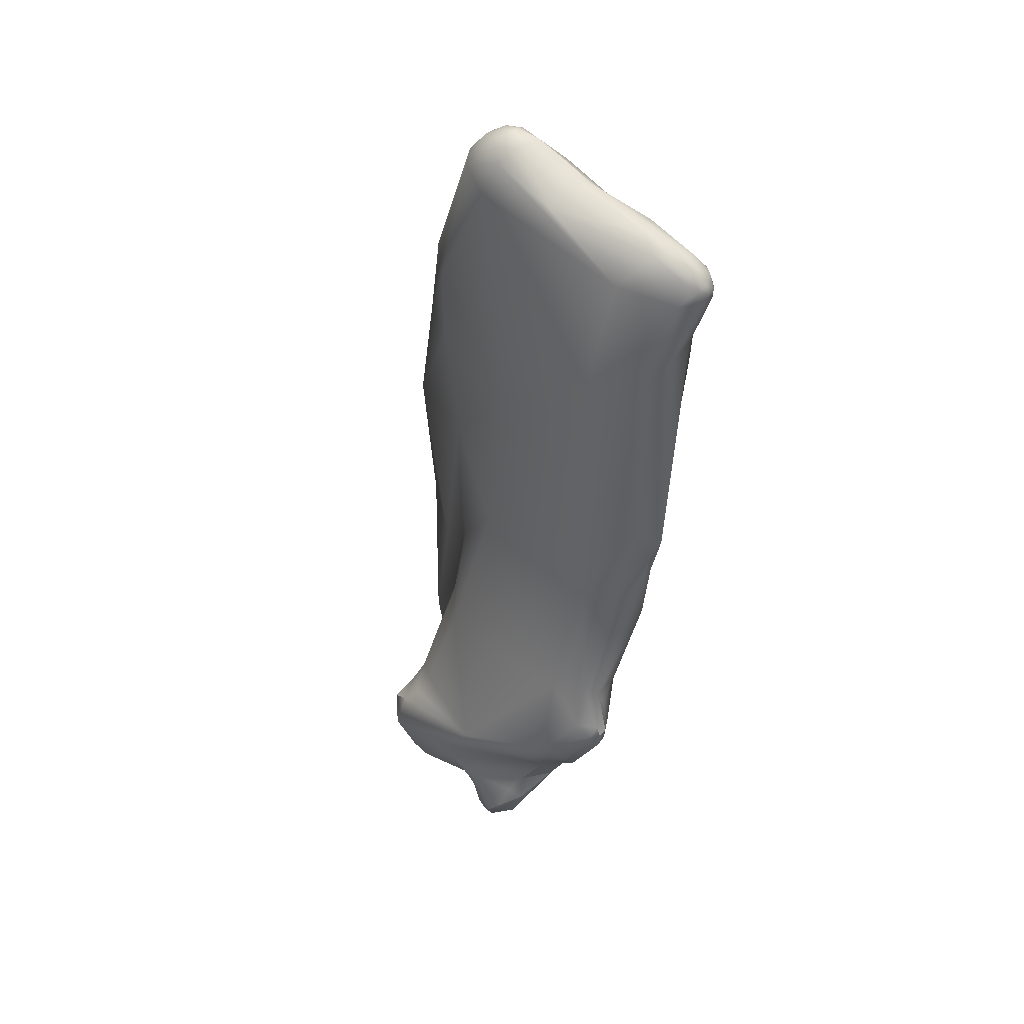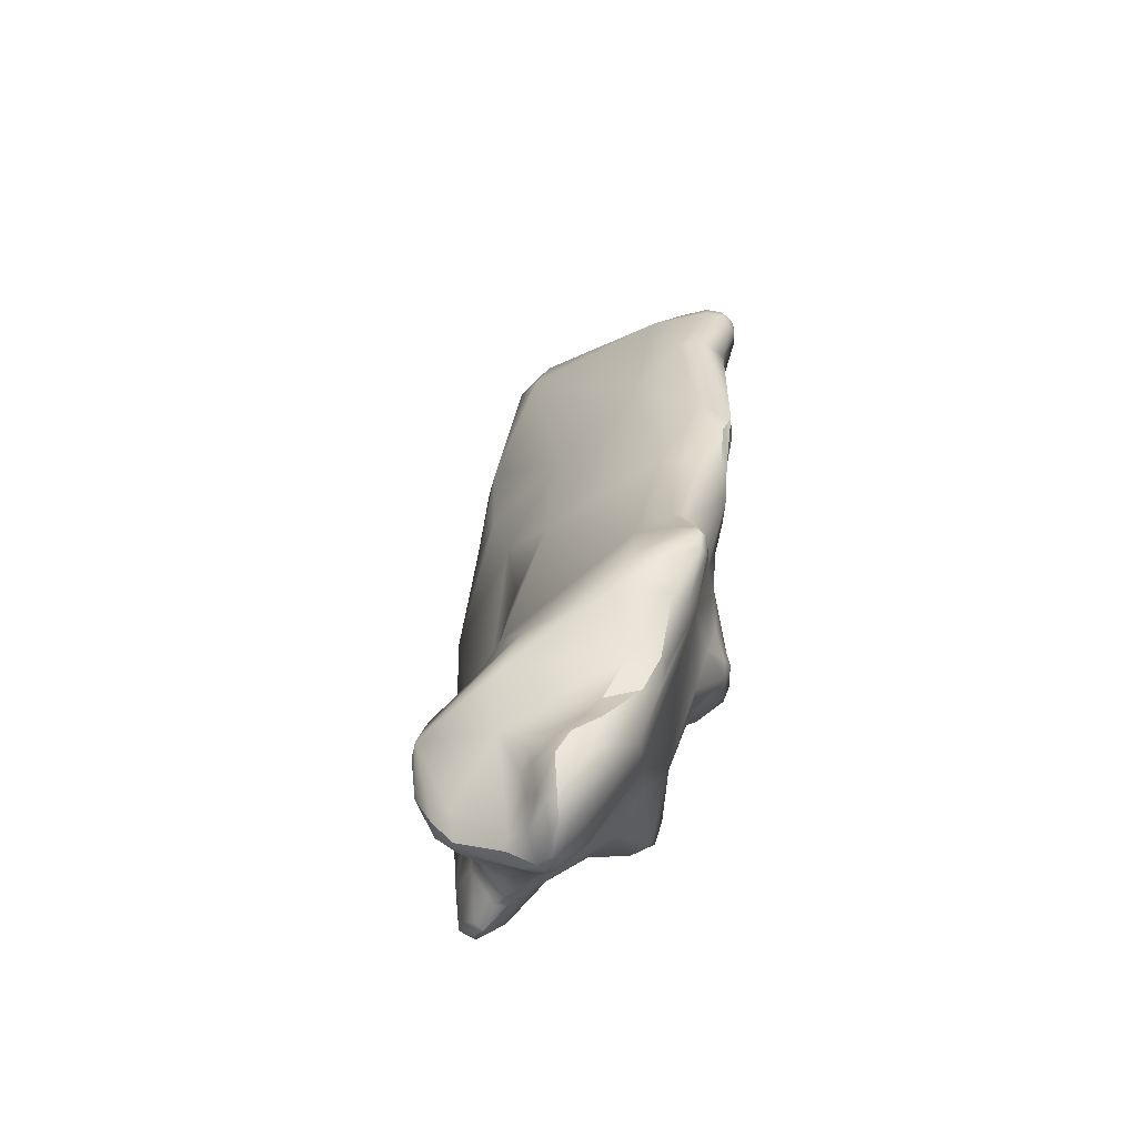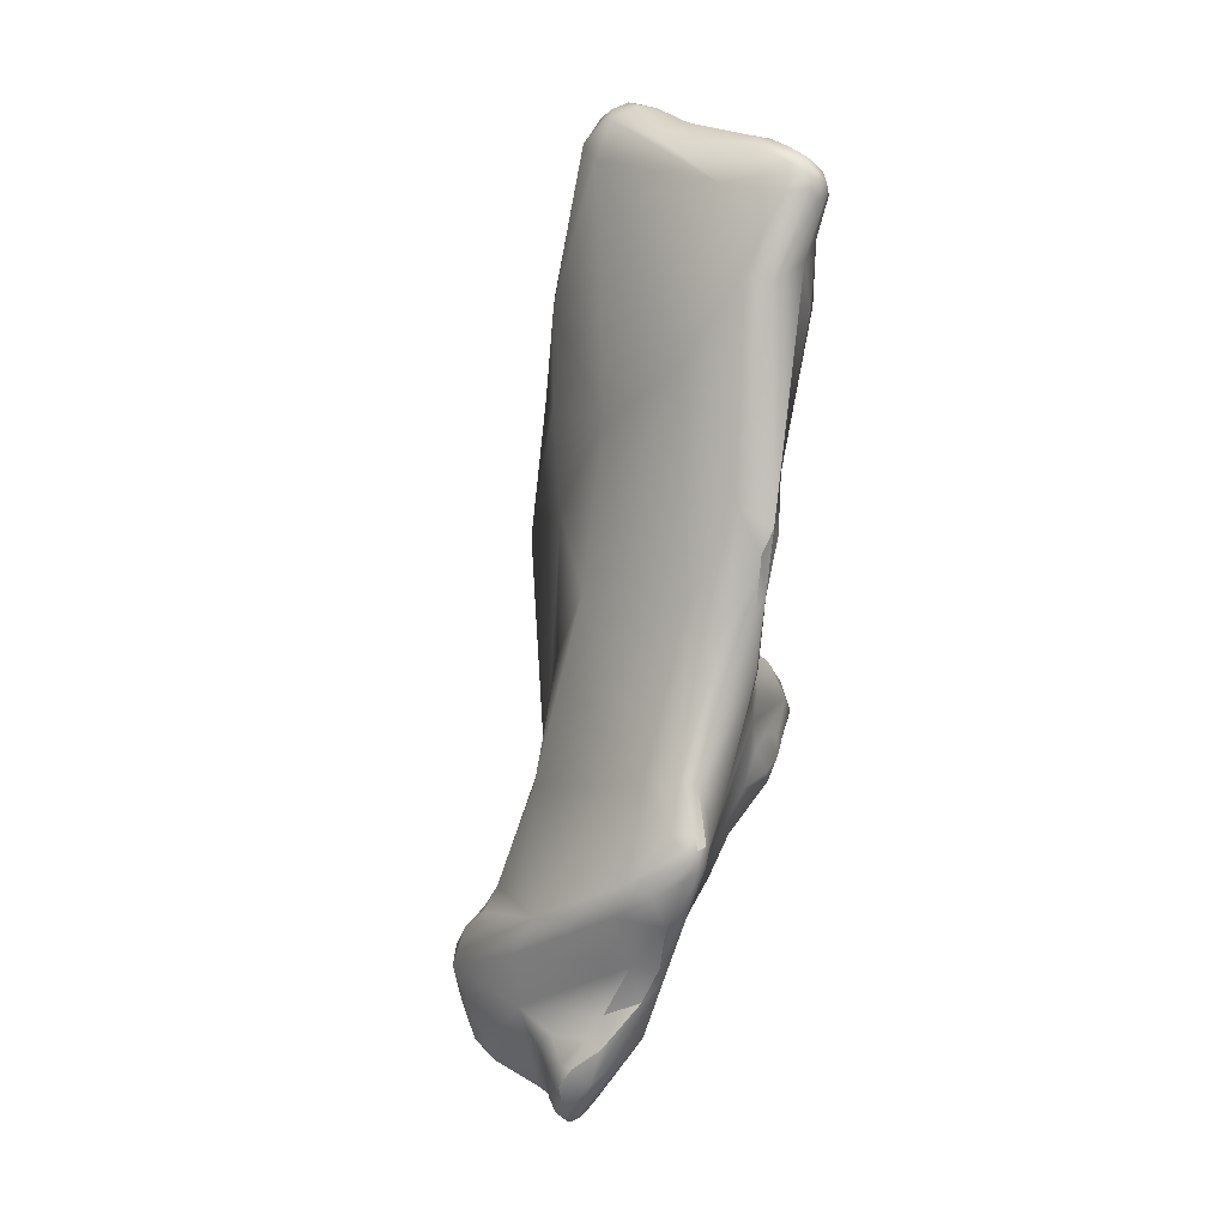
<metadata>
{"format":"obj","ext":"obj","renderer":"f3d","projection":"perspective","resolution":1024,"background":"white","views":[{"elev":55.7,"azim":143.5,"up":"+Z"},{"elev":-46.2,"azim":137.9,"up":"+Z"},{"elev":16.0,"azim":150.7,"up":"+Z"}]}
</metadata>
<code>
v 8.877 -163.5 1511
v 8.222 -163.3 1513
v 7.488 -162.8 1518
v 8.932 -162.2 1520
v 8.409 -160.3 1509
v 8.758 -161.3 1509
v 9.057 -160.7 1508
v 8.999 -159.7 1508
v 7.992 -159.4 1510
v 8.299 -161.6 1512
v 8.44 -161.2 1510
v 8.339 -159.3 1510
v 8.5 -160.4 1511
v 8.67 -160.6 1511
v 7.92 -161 1513
v 8.64 -160.6 1512
v 8.018 -161 1516
v 8.063 -160.5 1515
v 8.241 -159.9 1516
v 8.509 -159.7 1514
v 8.429 -160.1 1523
v 8.976 -159.8 1526
v 8.383 -159.3 1504
v 8.361 -158.6 1504
v 8.648 -158 1504
v 8.881 -159.1 1504
v 8.952 -158.2 1504
v 8.388 -158.6 1505
v 7.319 -157.5 1509
v 7.692 -157.2 1508
v 7.802 -158.9 1509
v 8.671 -158.2 1508
v 7.745 -158.2 1510
v 8.509 -158.6 1516
v 8.013 -157.9 1523
v 8.293 -158 1522
v 8.805 -158 1526
v 7.443 -156.2 1509
v 7.554 -155.9 1509
v 8.219 -155.2 1509
v 8.462 -155.3 1508
v 8.763 -154.7 1509
v 8.844 -154.6 1508
v 7.347 -156.7 1510
v 8.052 -155.4 1510
v 8.59 -155.6 1511
v 8.77 -156.3 1511
v 7.763 -155.4 1521
v 7.433 -156.2 1522
v 7.421 -155.6 1521
v 7.388 -155.6 1522
v 7.558 -155.2 1521
v 7.687 -156.5 1522
v 7.864 -154.6 1523
v 7.839 -155.7 1525
v 7.706 -155 1524
v 8.219 -154.7 1526
v 8.499 -156.4 1526
v 8.798 -155.7 1526
v 8.8 -154.7 1526
v 8.269 -154.3 1521
v 8.798 -153.8 1523
v 7.815 -154.5 1525
v 7.85 -154.1 1525
v 8.074 -154.1 1525
v 8.23 -153.7 1525
v 8.202 -153.7 1525
v 8.493 -154.1 1526
v 8.565 -153.6 1525
v 8.501 -153.6 1525
v 8.494 -153.7 1525
v 8.808 -154.1 1526
v 8.844 -153.6 1525
v 8.809 -153.7 1525
v 10.53 -164.1 1506
v 11.17 -164.5 1506
v 11.23 -164.5 1508
v 9.124 -164 1511
v 9.497 -164.2 1510
v 9.751 -164.1 1511
v 10.07 -164.7 1510
v 9.193 -164 1512
v 9.403 -164.7 1515
v 10.67 -164.6 1516
v 9.444 -164 1518
v 11.14 -164 1518
v 11.43 -161.8 1501
v 10.91 -162.5 1502
v 9.772 -163.1 1507
v 10.53 -163.5 1521
v 9.355 -162.2 1521
v 9.444 -162.5 1525
v 10.01 -162.2 1526
v 9.691 -162 1526
v 10.34 -162.7 1525
v 10.89 -162.3 1525
v 10.01 -161.6 1526
v 10.57 -161.9 1526
v 9.398 -160 1504
v 10.05 -159.7 1503
v 10.08 -161.7 1504
v 10.35 -160.7 1503
v 9.123 -159.7 1507
v 9.514 -160.9 1506
v 9.493 -160.6 1505
v 9.272 -159.9 1508
v 9.379 -159.7 1511
v 9.064 -159.4 1514
v 9.495 -159.7 1512
v 9.373 -159.5 1513
v 9.095 -160.5 1520
v 9.234 -161.5 1526
v 9.643 -161.2 1526
v 9.693 -160.3 1527
v 10.01 -161 1527
v 10.32 -161.3 1527
v 10.31 -161 1527
v 10.31 -160.3 1527
v 10.89 -161.6 1526
v 10.87 -161 1527
v 11.15 -160.5 1526
v 10.55 -158.1 1503
v 9.096 -158.3 1506
v 9.273 -157.6 1506
v 9.336 -157.6 1506
v 9.12 -158.3 1507
v 9.697 -158.7 1514
v 9.999 -158.9 1513
v 10.06 -158.8 1513
v 10.23 -158.3 1512
v 10.83 -157.5 1513
v 11.33 -157.1 1513
v 9.098 -159 1514
v 9.144 -157.4 1516
v 10.85 -158 1514
v 10.74 -158.4 1526
v 9.382 -159.2 1526
v 9.336 -158.3 1526
v 9.713 -158.9 1526
v 10.3 -156 1504
v 11.18 -156.1 1503
v 9.308 -155.4 1507
v 10.05 -155.1 1506
v 10.58 -154.5 1506
v 9.171 -156.8 1507
v 9.185 -154.5 1508
v 9.728 -156.9 1512
v 9.738 -154.7 1511
v 10.23 -155.6 1512
v 11.13 -156.6 1513
v 11.39 -156.4 1513
v 11.44 -156.4 1513
v 11.2 -155 1513
v 11.37 -155.1 1513
v 11.33 -154.9 1513
v 11.25 -154.6 1513
v 9.868 -156.5 1516
v 10.28 -156.9 1516
v 10.34 -155.9 1516
v 11.22 -156.6 1515
v 9.504 -157 1517
v 9.704 -156.2 1517
v 10.61 -154.4 1522
v 9.168 -155.8 1526
v 9.421 -155.1 1526
v 10.48 -155.5 1525
v 9.426 -154.3 1508
v 9.384 -154.4 1509
v 9.904 -154.1 1509
v 10.3 -154.1 1508
v 9.925 -154.1 1511
v 10.25 -153.8 1510
v 10.38 -153.8 1511
v 10.71 -153.2 1511
v 10.44 -154.1 1512
v 10.59 -153.5 1512
v 10.88 -154.1 1513
v 10.8 -153.5 1513
v 10.86 -152.6 1512
v 10.74 -152.6 1513
v 10.9 -152.2 1514
v 11.3 -152 1512
v 11.31 -152.1 1514
v 10.46 -152.3 1516
v 10.69 -153 1514
v 10.29 -153.2 1516
v 10.1 -152.8 1517
v 9.968 -153.6 1522
v 9.15 -154.1 1526
v 9.441 -153.8 1525
v 10.9 -151.9 1516
v 11.23 -152 1515
v 11.62 -164.2 1506
v 11.54 -164.2 1512
v 11.73 -163.2 1502
v 11.84 -162.7 1501
v 12.41 -162.8 1501
v 13.36 -161.8 1502
v 12.31 -163.6 1513
v 11.88 -163.4 1518
v 12.44 -161.8 1518
v 11.7 -163.1 1521
v 12.29 -162.1 1521
v 12.99 -160.9 1500
v 12.64 -161 1500
v 12.55 -159.4 1501
v 12.95 -161.3 1500
v 13.01 -159.9 1500
v 13.01 -159.4 1500
v 13.28 -161.6 1500
v 13.31 -160.9 1500
v 13.31 -160.1 1500
v 13.31 -159.6 1500
v 13.64 -160.1 1500
v 13.6 -159.8 1500
v 12.86 -161.6 1507
v 13.02 -160.3 1515
v 11.49 -161.6 1526
v 11.65 -160.6 1525
v 13.66 -157.7 1500
v 13.24 -157.6 1500
v 13.34 -159.1 1500
v 13.62 -158.3 1500
v 13.72 -159.3 1508
v 12.64 -158.3 1518
v 13.89 -155.5 1499
v 12.18 -155.1 1503
v 11.74 -155.4 1520
v 12.56 -152.4 1506
v 12.3 -152.1 1508
v 12.15 -152.3 1513
v 12.86 -153.3 1514
v 11.72 -152.4 1517
v 12.68 -151.7 1509
v 13.26 -151.4 1508
v 13.26 -151.1 1508
v 13.44 -151.5 1509
v 13.57 -150.9 1507
v 13.6 -150.8 1508
v 13.92 -160.4 1501
v 14.01 -160.3 1502
v 13.97 -159.8 1501
v 14.26 -159.8 1501
v 14.54 -159.7 1503
v 14.26 -157.7 1499
v 13.92 -159.2 1500
v 14.23 -158.6 1500
v 14.85 -158.8 1500
v 15.03 -159.2 1501
v 15.8 -158.9 1500
v 15.72 -159.1 1502
v 15.63 -159.1 1503
v 14.61 -158.7 1508
v 15.3 -157.8 1507
v 13.93 -158.8 1511
v 13.81 -157.5 1513
v 14.78 -156.6 1498
v 14.73 -155.9 1498
v 15.11 -155.9 1498
v 15.08 -155.3 1498
v 15.03 -154.7 1498
v 15.47 -156.5 1498
v 15.45 -155.9 1498
v 15.42 -155.2 1498
v 15.99 -156.5 1498
v 16.16 -156.2 1499
v 16.02 -155.5 1499
v 15.97 -154.8 1498
v 15.62 -154.4 1498
v 15.99 -154.4 1498
v 15.93 -153.9 1499
v 14.24 -153.2 1501
v 15.46 -153.3 1502
v 15.93 -153.5 1501
v 15.69 -153 1501
v 15.94 -153.2 1500
v 13.9 -152.6 1503
v 13.85 -152.4 1504
v 14.21 -152.3 1504
v 14.57 -152.7 1502
v 14.93 -152.6 1504
v 15.7 -152.3 1505
v 14.45 -152.9 1509
v 13.88 -151.5 1505
v 14.52 -151.4 1505
v 14.98 -151.4 1506
v 15.46 -152 1506
v 13.83 -151.9 1509
v 13.9 -151 1508
v 13.93 -150.8 1507
v 14.2 -150.8 1507
v 13.91 -150.8 1508
v 14.4 -151.4 1508
v 14.23 -150.9 1508
v 16.38 -158 1499
v 16.87 -158.3 1500
v 16.82 -157.6 1499
v 17.29 -158 1500
v 17.18 -157.3 1500
v 17.42 -158.6 1501
v 16.18 -158.7 1504
v 16.48 -157.9 1504
v 16.59 -158.8 1503
v 16.77 -158.3 1504
v 16.97 -157.9 1504
v 17.38 -158.9 1502
v 17.43 -158.2 1503
v 17.93 -158.1 1502
v 16.36 -155.3 1499
v 16.49 -154.7 1499
v 16.51 -155.3 1500
v 16.6 -155 1501
v 16.45 -154.6 1501
v 16.59 -154.8 1500
v 16.93 -155.8 1502
v 17.21 -155.4 1503
v 16.88 -154.9 1505
v 16.43 -154.4 1499
v 16.35 -154.1 1499
v 16.54 -153.9 1500
v 16.4 -153.5 1500
v 16.63 -153.8 1500
v 7.488 -162.8 1518
v 8.932 -162.2 1520
v 8.299 -161.6 1512
v 8.5 -160.4 1511
v 8.361 -158.6 1504
v 7.319 -157.5 1509
v 7.802 -158.9 1509
v 11.17 -164.5 1506
v 10.53 -163.5 1521
v 10.53 -163.5 1521
v 9.355 -162.2 1521
v 9.444 -162.5 1525
v 9.693 -160.3 1527
v 9.382 -159.2 1526
v 10.9 -152.2 1514
v 10.9 -152.2 1514
v 10.46 -152.3 1516
v 10.9 -151.9 1516
v 10.9 -151.9 1516
v 11.23 -152 1515
v 11.73 -163.2 1502
v 11.84 -162.7 1501
v 12.99 -160.9 1500
v 12.95 -161.3 1500
v 13.01 -159.9 1500
v 13.31 -159.6 1500
v 13.34 -159.1 1500
v 13.6 -150.8 1508
v 15.99 -156.5 1498
v 15.99 -154.4 1498
v 15.46 -153.3 1502
v 15.69 -153 1501
v 14.21 -152.3 1504
v 14.57 -152.7 1502
v 14.57 -152.7 1502
v 13.91 -150.8 1508
v 16.82 -157.6 1499
v 17.29 -158 1500
v 17.42 -158.6 1501
v 17.38 -158.9 1502
v 17.38 -158.9 1502
v 16.35 -154.1 1499
v 16.4 -153.5 1500
v 16.63 -153.8 1500
g grp1
f 78 82 2
f 1 78 2
f 2 82 83
f 1 2 10
f 11 1 10
f 15 2 3
f 10 2 15
f 3 111 17
f 83 85 323
f 2 83 323
f 3 4 111
f 324 323 85
f 26 99 23
f 99 105 23
f 100 26 122
f 100 99 26
f 23 104 103
f 105 104 23
f 31 30 5
f 31 5 11
f 5 7 6
f 5 6 11
f 8 5 30
f 5 8 7
f 11 9 329
f 329 9 29
f 325 14 13
f 10 326 11
f 13 12 9
f 326 9 11
f 16 14 325
f 16 109 14
f 15 3 18
f 15 16 325
f 15 18 20
f 108 15 20
f 15 110 16
f 3 17 18
f 17 19 18
f 111 19 17
f 19 20 18
f 111 34 19
f 20 133 108
f 37 21 22
f 27 26 24
f 26 23 24
f 23 28 327
f 327 28 25
f 327 25 27
f 122 26 27
f 141 122 27
f 23 103 28
f 103 123 28
f 123 25 28
f 25 123 124
f 30 328 38
f 328 44 38
f 30 31 328
f 32 8 30
f 32 30 145
f 32 126 8
f 126 32 145
f 33 47 44
f 29 33 44
f 9 33 29
f 33 9 12
f 147 47 12
f 111 161 34
f 34 20 19
f 20 34 134
f 133 20 134
f 34 161 134
f 53 36 35
f 21 35 36
f 21 37 35
f 55 37 58
f 37 138 58
f 39 38 44
f 30 38 41
f 41 38 39
f 41 39 40
f 142 145 30
f 30 41 142
f 40 43 41
f 42 40 45
f 43 40 42
f 146 41 43
f 39 44 45
f 40 39 45
f 45 44 46
f 44 47 46
f 149 46 47
f 48 53 50
f 48 50 52
f 48 52 187
f 162 53 48
f 48 187 162
f 36 53 162
f 53 35 49
f 35 55 49
f 49 55 51
f 53 49 50
f 49 51 50
f 50 51 52
f 51 55 56
f 56 52 51
f 52 56 54
f 58 63 55
f 55 63 56
f 58 57 63
f 37 55 35
f 58 59 57
f 138 59 58
f 60 57 59
f 60 68 57
f 59 138 164
f 164 60 59
f 164 165 60
f 138 139 164
f 187 52 61
f 187 61 62
f 52 54 61
f 61 54 62
f 56 63 64
f 62 64 66
f 66 64 67
f 64 54 56
f 64 62 54
f 64 63 65
f 63 57 65
f 67 64 65
f 65 57 68
f 65 68 71
f 62 66 69
f 69 66 70
f 66 67 70
f 67 65 71
f 67 71 70
f 60 72 68
f 72 71 68
f 62 69 188
f 188 69 73
f 69 70 73
f 73 70 74
f 70 71 74
f 72 74 71
f 165 72 60
f 165 189 72
f 189 74 72
f 75 81 79
f 76 77 81
f 81 75 330
f 75 195 330
f 76 193 77
f 78 79 81
f 11 89 1
f 1 79 78
f 78 81 80
f 78 80 82
f 1 89 79
f 77 194 81
f 194 83 82
f 80 194 82
f 85 83 84
f 194 84 83
f 84 86 85
f 101 88 75
f 88 195 75
f 75 89 101
f 89 75 79
f 6 89 11
f 81 194 80
f 85 91 324
f 86 90 85
f 86 202 90
f 91 331 92
f 85 331 91
f 95 334 332
f 90 202 95
f 91 92 21
f 92 112 21
f 112 94 113
f 92 94 112
f 334 95 93
f 93 94 334
f 93 97 94
f 202 96 95
f 96 93 95
f 96 98 93
f 96 119 98
f 94 97 113
f 97 93 98
f 119 96 218
f 102 206 87
f 102 101 105
f 99 102 105
f 102 99 100
f 88 101 102
f 88 102 87
f 100 206 102
f 104 106 103
f 105 101 104
f 104 101 89
f 6 7 89
f 7 106 89
f 89 106 104
f 8 106 7
f 8 126 106
f 13 14 107
f 109 107 14
f 107 109 130
f 110 109 16
f 110 108 127
f 110 15 108
f 129 130 109
f 110 129 109
f 4 333 111
f 112 22 21
f 112 113 22
f 37 137 138
f 22 114 137
f 335 139 336
f 137 37 22
f 115 114 113
f 113 114 22
f 115 113 97
f 115 118 335
f 335 118 139
f 98 116 97
f 116 115 97
f 115 116 117
f 117 118 115
f 98 119 116
f 116 120 117
f 116 119 120
f 117 120 118
f 120 121 118
f 121 136 118
f 119 218 120
f 218 121 120
f 166 136 121
f 219 166 121
f 218 219 121
f 140 27 25
f 122 141 206
f 122 206 100
f 106 126 103
f 103 126 123
f 124 123 125
f 123 126 125
f 126 145 125
f 124 140 25
f 125 140 124
f 12 13 107
f 47 33 12
f 130 147 107
f 12 107 147
f 127 108 133
f 129 110 128
f 128 110 127
f 130 131 147
f 127 135 128
f 130 129 131
f 149 147 150
f 147 131 150
f 129 128 135
f 132 150 131
f 131 129 132
f 132 151 150
f 129 135 132
f 132 152 151
f 132 160 152
f 134 127 133
f 134 158 127
f 158 134 157
f 127 158 135
f 160 135 158
f 135 160 132
f 111 162 161
f 21 36 91
f 139 138 336
f 118 136 139
f 141 27 140
f 125 145 143
f 145 142 143
f 143 142 146
f 143 140 125
f 140 143 144
f 143 146 144
f 144 146 170
f 170 229 144
f 144 229 140
f 42 45 168
f 142 41 146
f 172 168 45
f 148 46 149
f 46 148 171
f 172 45 171
f 45 46 171
f 148 149 175
f 47 147 149
f 149 150 153
f 149 153 175
f 153 156 177
f 150 151 153
f 151 154 153
f 151 152 154
f 152 155 154
f 152 160 155
f 153 154 156
f 154 155 156
f 157 134 161
f 162 157 161
f 159 157 162
f 159 162 186
f 159 186 160
f 158 159 160
f 157 159 158
f 111 36 162
f 111 91 36
f 136 164 139
f 166 165 136
f 136 165 164
f 163 166 228
f 146 43 167
f 167 43 169
f 42 168 43
f 43 168 169
f 170 146 167
f 169 168 172
f 167 169 170
f 170 169 172
f 229 170 172
f 230 172 174
f 229 172 230
f 171 148 173
f 148 175 173
f 172 171 174
f 171 173 174
f 173 179 174
f 174 179 230
f 230 179 182
f 234 230 182
f 182 237 234
f 175 176 173
f 173 176 179
f 175 177 176
f 175 153 177
f 177 178 176
f 177 156 178
f 178 156 185
f 178 180 176
f 178 185 180
f 179 176 180
f 179 180 182
f 182 180 181
f 180 185 181
f 155 185 156
f 182 337 183
f 183 237 182
f 185 186 184
f 186 187 184
f 339 187 191
f 160 186 155
f 155 186 185
f 184 181 185
f 191 338 339
f 187 186 162
f 191 187 62
f 340 62 188
f 188 233 340
f 188 163 233
f 233 163 228
f 188 190 163
f 190 189 166
f 166 189 165
f 190 74 189
f 73 190 188
f 74 190 73
f 190 166 163
f 192 183 337
f 337 341 192
f 342 340 233
f 231 183 342
f 233 231 342
f 77 199 194
f 194 199 84
f 199 200 84
f 200 86 84
f 196 195 88
f 196 88 87
f 196 87 205
f 343 197 193
f 343 344 197
f 197 344 207
f 346 196 205
f 197 198 193
f 207 210 197
f 198 197 210
f 343 193 76
f 193 198 216
f 77 193 199
f 199 193 216
f 199 216 217
f 199 201 200
f 201 199 217
f 201 203 200
f 202 86 200
f 202 200 203
f 96 202 218
f 218 202 203
f 87 206 205
f 204 346 205
f 205 206 204
f 204 206 208
f 206 209 208
f 221 209 206
f 211 207 345
f 211 210 207
f 211 345 212
f 212 345 347
f 347 213 212
f 213 209 222
f 213 347 209
f 198 210 240
f 211 240 210
f 214 240 211
f 212 214 211
f 348 215 212
f 349 246 348
f 246 215 348
f 198 240 241
f 240 214 242
f 215 214 212
f 242 214 215
f 242 215 246
f 241 224 198
f 216 198 224
f 216 224 217
f 201 217 225
f 201 225 203
f 203 225 219
f 218 203 219
f 247 223 245
f 257 245 220
f 245 223 220
f 220 221 257
f 206 227 221
f 209 221 222
f 222 221 223
f 221 220 223
f 349 247 246
f 247 349 223
f 217 224 255
f 255 256 217
f 225 217 256
f 228 166 219
f 219 225 228
f 221 227 226
f 227 272 226
f 141 227 206
f 141 140 227
f 229 227 140
f 228 256 232
f 228 225 256
f 272 227 229
f 277 272 229
f 277 229 278
f 288 231 232
f 288 232 283
f 231 233 232
f 228 232 233
f 278 229 284
f 238 284 229
f 284 238 290
f 229 230 236
f 236 230 235
f 235 230 234
f 238 229 236
f 235 234 237
f 235 237 239
f 238 236 239
f 236 235 239
f 238 239 290
f 237 288 289
f 289 350 237
f 239 292 290
f 350 289 358
f 231 237 183
f 231 288 237
f 240 243 241
f 241 243 244
f 240 242 243
f 243 242 249
f 246 249 242
f 249 244 243
f 249 251 244
f 244 251 252
f 224 241 244
f 252 224 244
f 247 245 295
f 295 245 257
f 248 247 295
f 250 248 295
f 262 295 257
f 246 248 249
f 246 247 248
f 250 249 248
f 249 250 251
f 252 301 224
f 224 301 253
f 253 301 302
f 254 253 302
f 253 255 224
f 254 255 253
f 254 256 255
f 226 272 261
f 221 258 257
f 226 258 221
f 226 261 260
f 260 258 226
f 262 257 259
f 259 257 258
f 260 259 258
f 263 262 259
f 263 259 264
f 264 259 260
f 261 269 260
f 265 262 263
f 267 351 263
f 267 263 268
f 268 263 264
f 260 269 264
f 267 266 351
f 268 264 270
f 352 264 269
f 318 267 268
f 310 267 318
f 270 318 268
f 273 315 313
f 273 281 315
f 256 254 283
f 272 269 261
f 269 271 352
f 271 269 272
f 276 271 272
f 271 319 352
f 276 319 271
f 272 277 280
f 276 272 280
f 276 280 275
f 353 356 281
f 273 354 357
f 354 273 274
f 273 313 274
f 354 274 321
f 277 278 279
f 280 277 279
f 281 356 355
f 285 281 355
f 281 285 282
f 283 254 317
f 283 317 287
f 287 317 282
f 293 288 283
f 283 232 256
f 279 278 284
f 279 284 285
f 290 285 284
f 285 290 286
f 290 291 286
f 286 282 285
f 286 287 282
f 289 288 293
f 291 292 294
f 294 292 289
f 292 291 290
f 293 287 294
f 293 294 289
f 286 291 287
f 294 287 291
f 287 293 283
f 297 295 262
f 265 297 262
f 295 296 250
f 296 295 297
f 359 351 266
f 359 266 299
f 297 298 296
f 299 360 359
f 250 306 251
f 298 300 296
f 296 300 250
f 306 250 300
f 361 360 308
f 360 299 308
f 308 299 315
f 315 316 308
f 303 252 251
f 303 301 252
f 303 304 301
f 302 301 304
f 305 302 304
f 306 303 251
f 305 317 302
f 362 307 303
f 307 304 303
f 304 307 305
f 317 305 307
f 307 308 317
f 316 317 308
f 361 308 363
f 307 363 308
f 267 309 266
f 266 309 311
f 267 310 309
f 311 309 314
f 314 309 310
f 266 311 315
f 311 314 312
f 311 312 315
f 315 312 313
f 299 266 315
f 254 302 317
f 316 315 281
f 281 282 316
f 317 316 282
f 364 318 270
f 276 322 319
f 318 364 366
f 318 366 310
f 320 313 312
f 274 313 320
f 321 320 366
f 321 274 320
f 365 322 276
f 275 365 276
f 310 366 314
f 312 314 320
f 366 320 314

</code>
